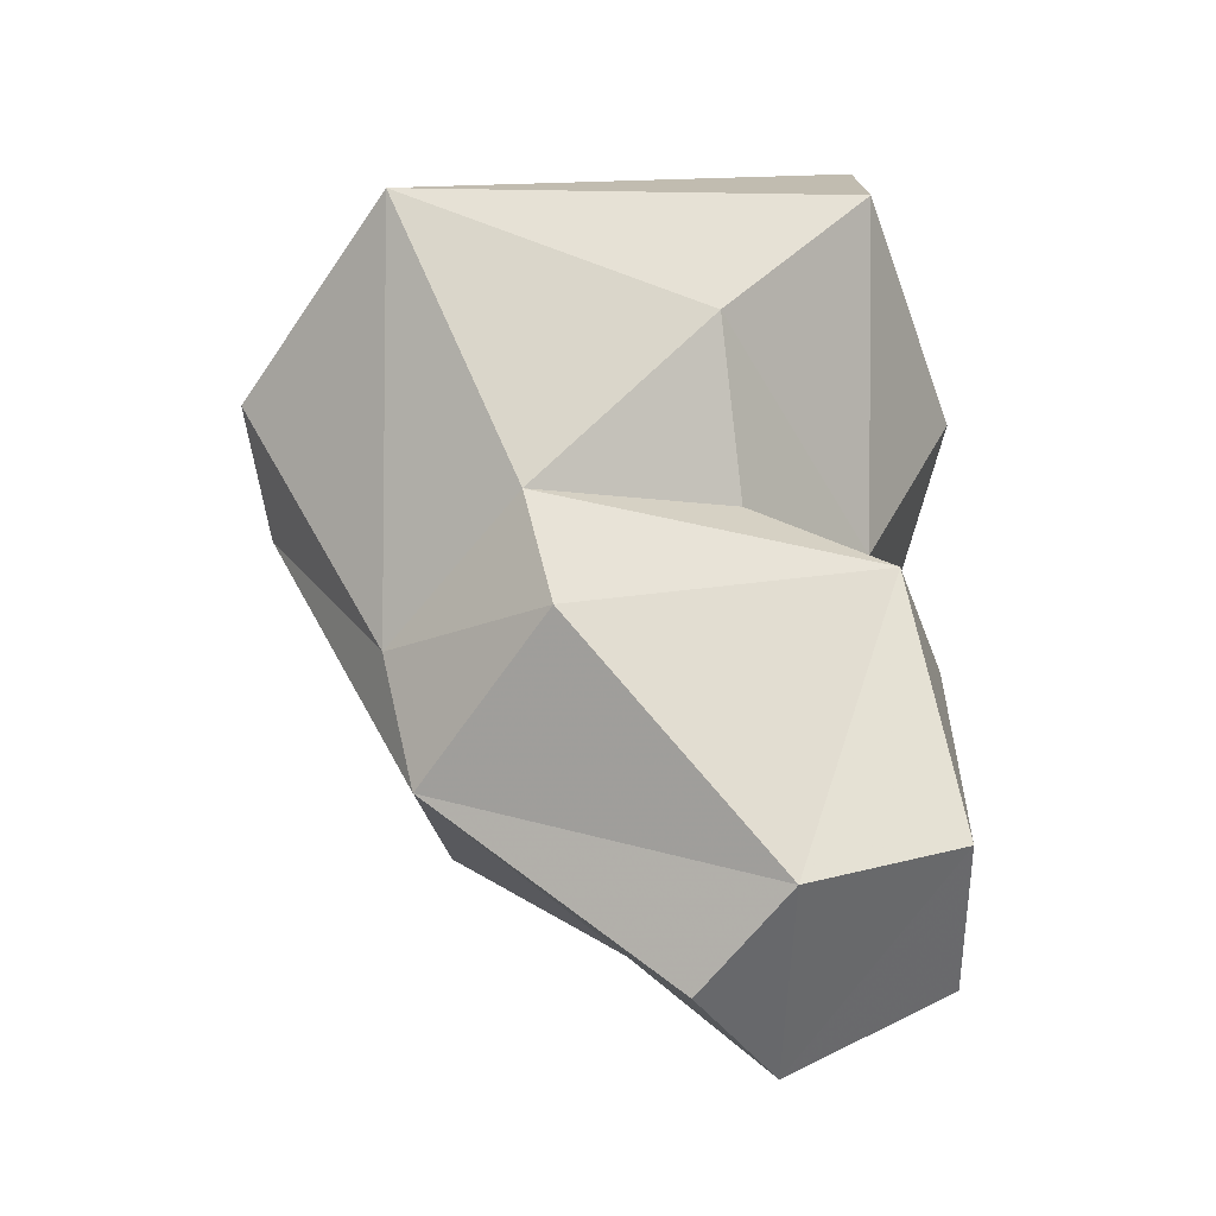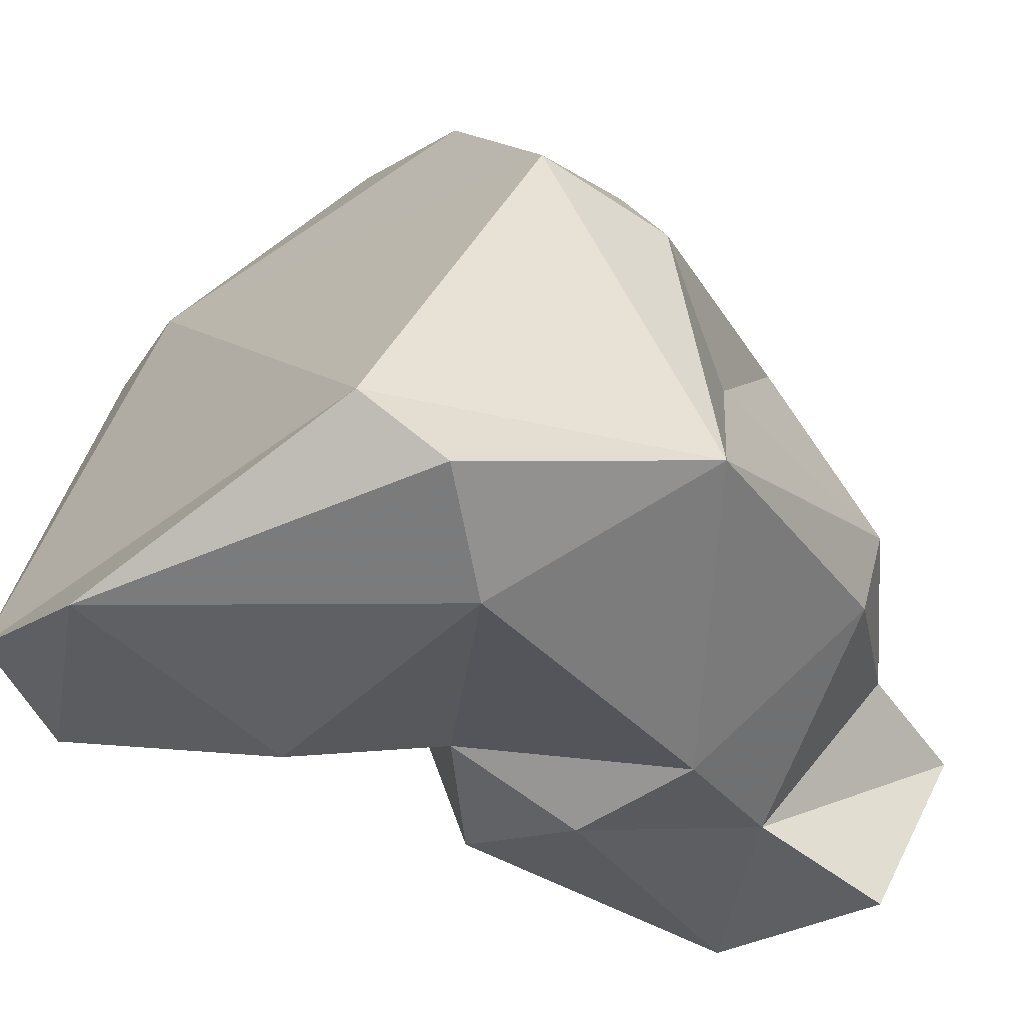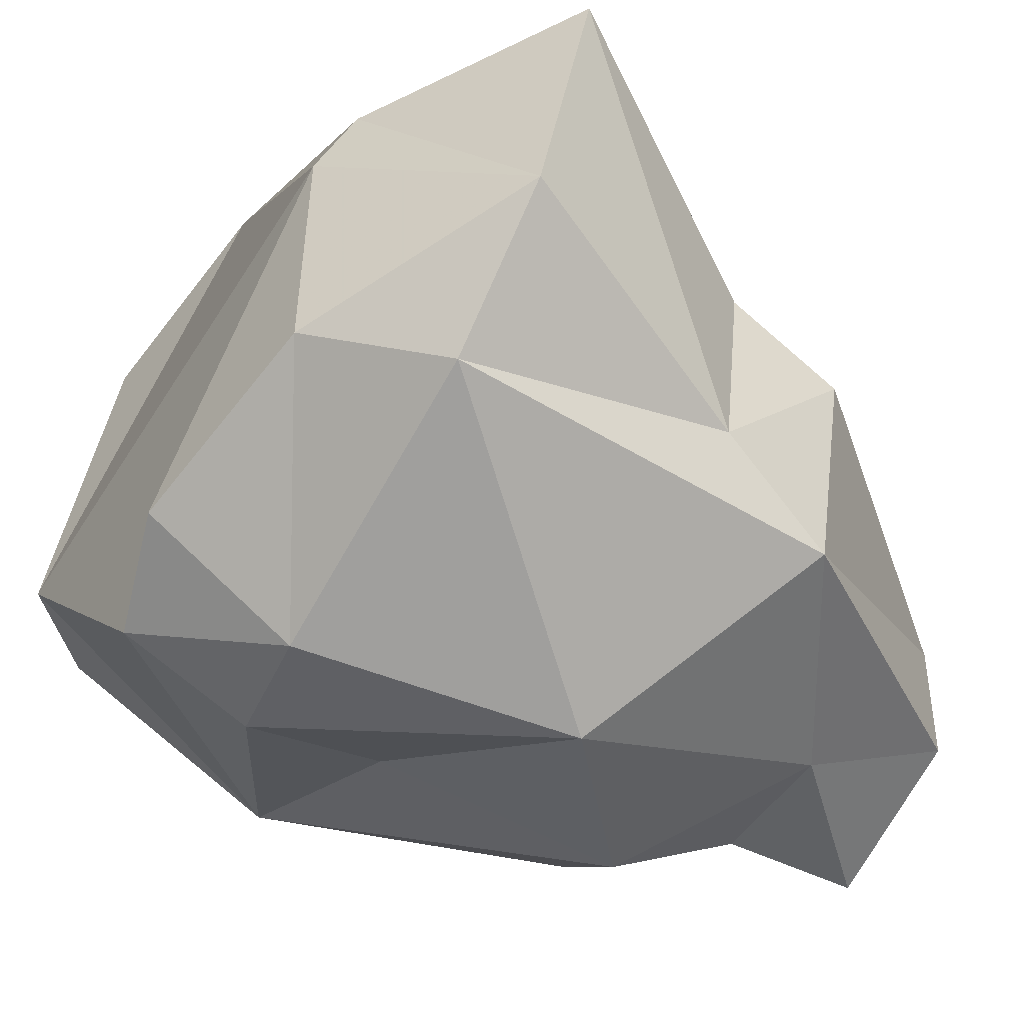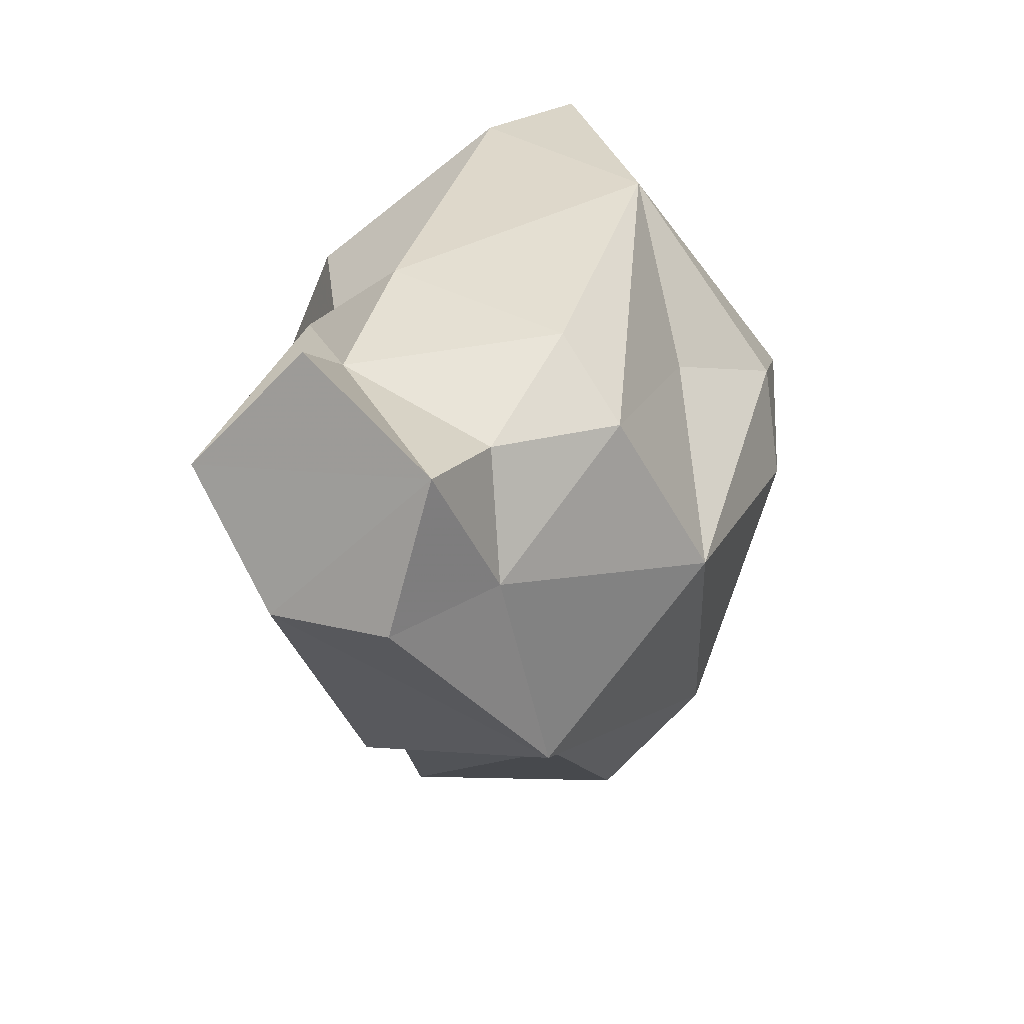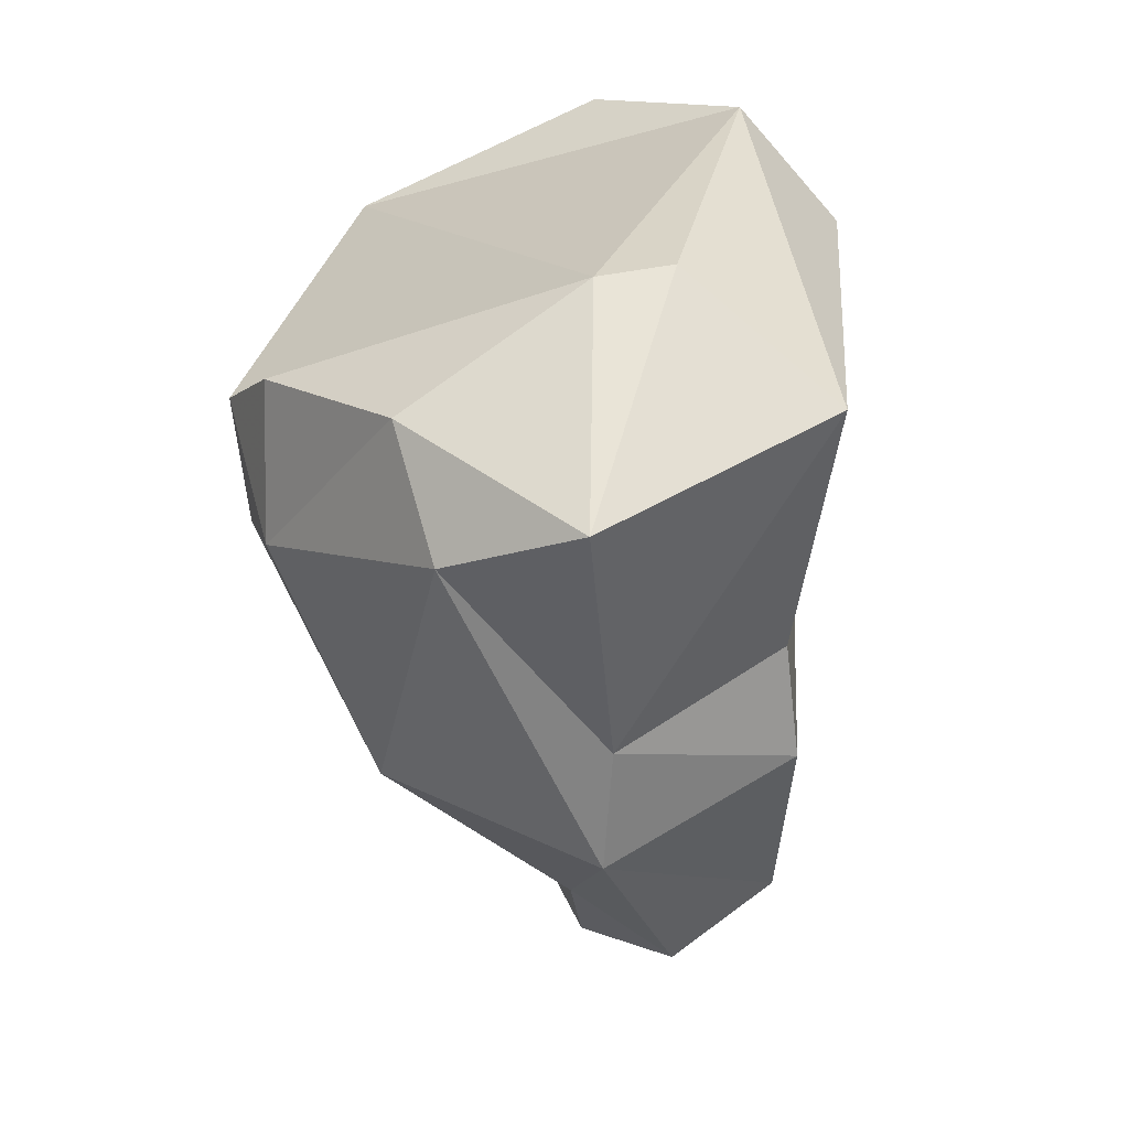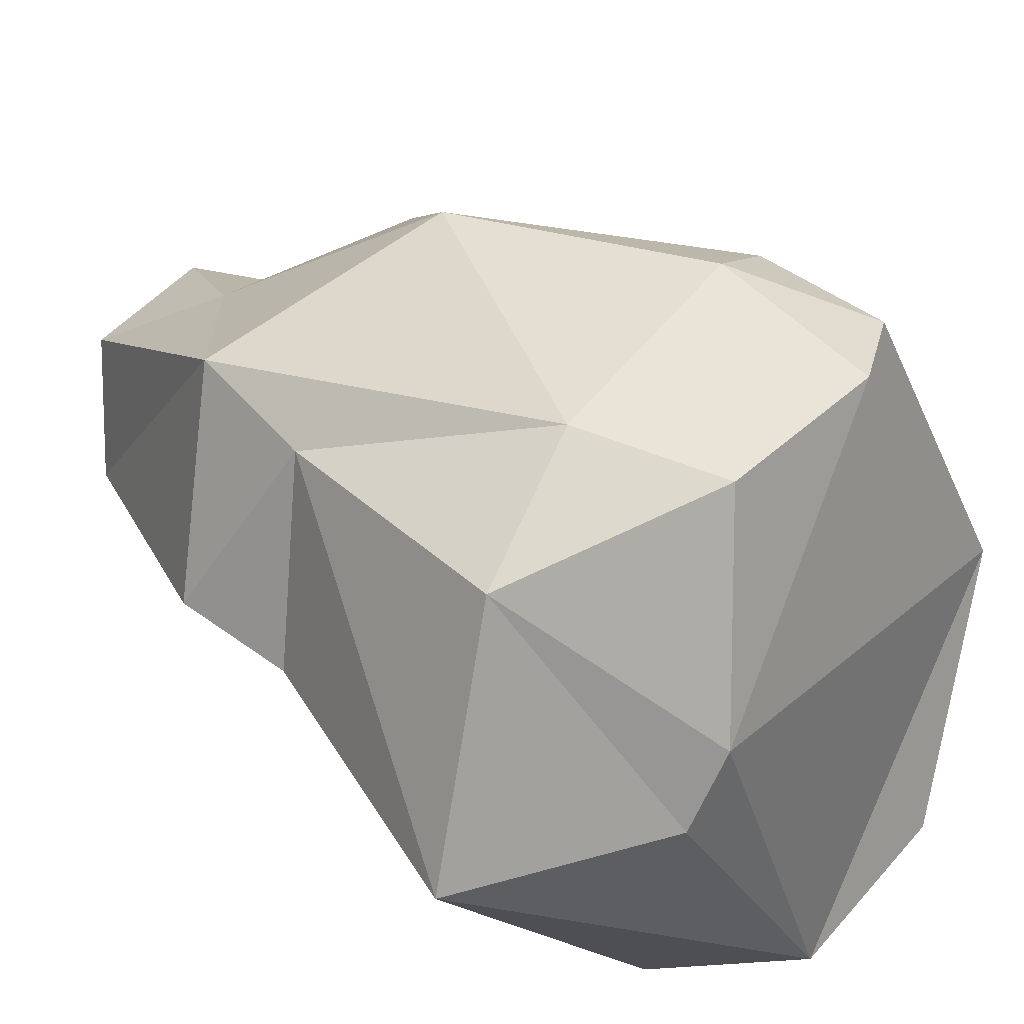
<metadata>
{"format":"obj","ext":"obj","renderer":"f3d","projection":"perspective","resolution":1024,"background":"white","views":[{"elev":-30.7,"azim":-91.7,"up":"+Z"},{"elev":-35.3,"azim":58.6,"up":"+Y"},{"elev":75.7,"azim":130.6,"up":"+Y"},{"elev":-76.6,"azim":43.7,"up":"+Z"},{"elev":12.9,"azim":-157.4,"up":"+Z"},{"elev":69.2,"azim":-50.4,"up":"+Y"}]}
</metadata>
<code>
v 176.3 297.5 67.7
v 176.2 296.8 64.75
v 177.7 289.4 77.11
v 178.4 291.6 59.42
v 179.6 300.5 65.47
v 174.1 300.6 74.04
v 178.7 292.6 68.87
v 176.4 293.1 72.68
v 180.5 293.8 57.74
v 178.8 298.6 76.84
v 180.1 299.8 62.27
v 178.8 289.1 67.41
v 178.8 304 71.46
v 179.4 287.8 60.83
v 184 291.7 57.3
v 182.8 287.6 67
v 180.4 289.4 80.01
v 182.2 289.3 69.78
v 183.5 288.7 62.45
v 182.9 295 59.73
v 183.6 287.6 59.28
v 183.4 286.9 74.45
v 186.5 299.1 63.72
v 182.8 303.5 70.29
v 185.1 292.5 60.04
v 185.7 288.1 65.83
v 184.3 302.5 73.48
v 188 292 62.7
v 180.5 299.4 76.57
v 188.9 300.1 73.79
v 187.6 294.5 61.68
v 189.1 300 69.6
v 189.7 287.5 73.47
v 189.3 295.4 67.17
v 191 298.2 72.89
v 191.8 291.2 69.08
v 185.3 287.7 80.06
v 190.8 297.6 69.59
v 191.8 288.8 75.44
v 191.2 290.2 77.12
g foo
f 15 21 14
f 15 14 4
f 9 15 4
f 19 16 14
f 21 19 14
f 19 21 15
f 25 19 15
f 15 20 25
f 20 15 9
f 16 19 26
f 14 16 12
f 26 19 28
f 25 28 19
f 25 31 28
f 12 4 14
f 25 20 31
f 2 4 12
f 9 4 11
f 4 2 11
f 20 9 11
f 26 18 16
f 12 16 18
f 18 7 12
f 36 26 28
f 7 1 12
f 23 34 31
f 12 1 2
f 31 20 23
f 1 5 2
f 11 2 5
f 23 20 11
f 11 5 24
f 33 22 18
f 33 18 26
f 33 26 36
f 8 7 18
f 28 31 36
f 36 31 34
f 1 7 8
f 24 23 11
f 3 22 37
f 33 37 22
f 33 39 37
f 3 18 22
f 36 39 33
f 3 8 18
f 34 38 36
f 3 6 8
f 6 1 8
f 34 23 38
f 23 32 38
f 6 5 1
f 23 24 32
f 13 5 6
f 24 5 13
f 39 40 37
f 37 17 3
f 40 39 36
f 35 40 36
f 35 36 38
f 10 6 17
f 6 3 17
f 30 35 32
f 35 38 32
f 27 30 32
f 13 6 10
f 32 24 27
f 24 13 27
f 40 17 37
f 29 17 40
f 29 40 35
f 10 17 29
f 30 29 35
f 29 13 10
f 27 13 29
f 27 29 30
g

</code>
